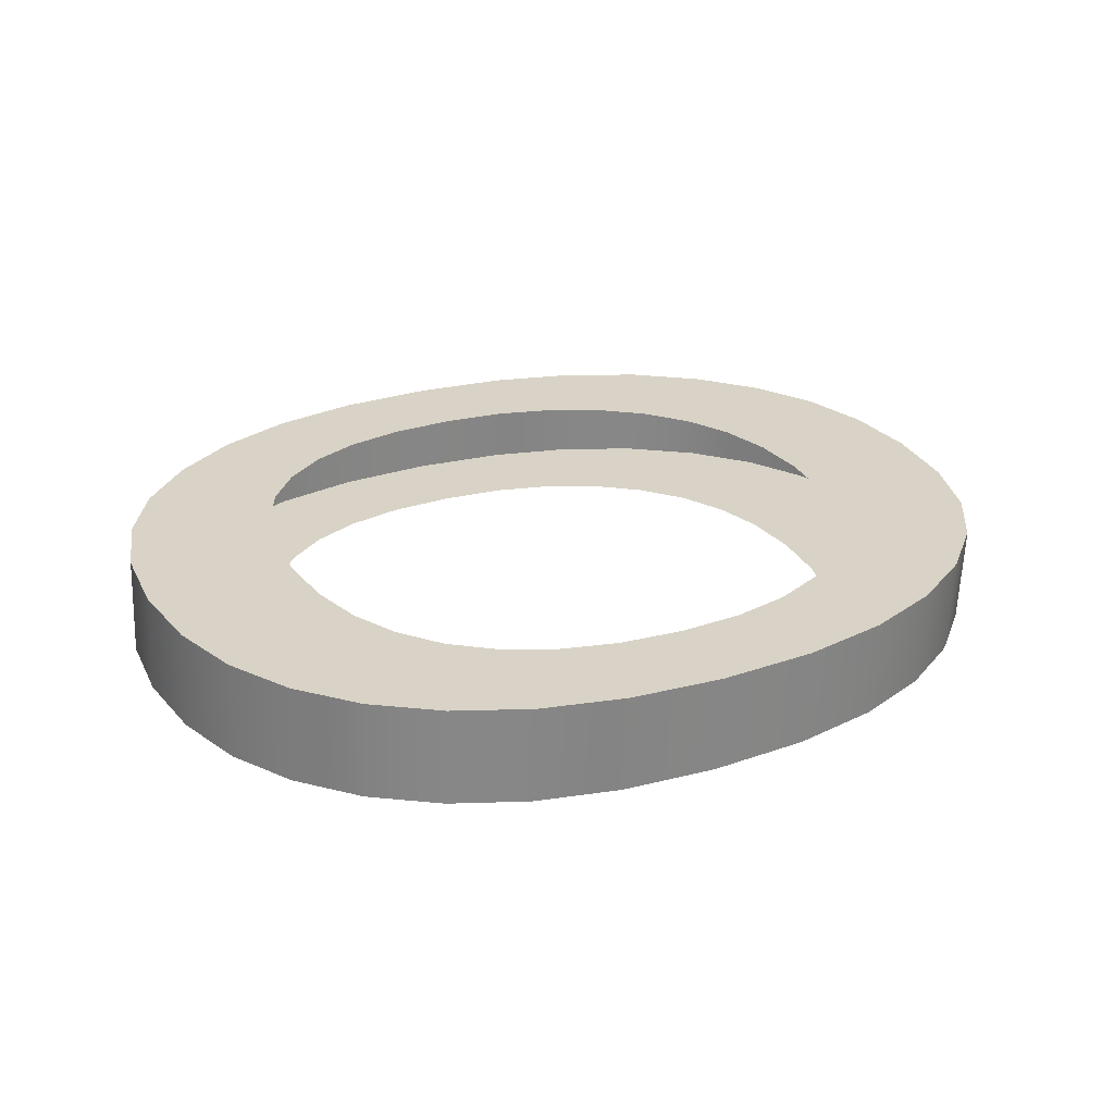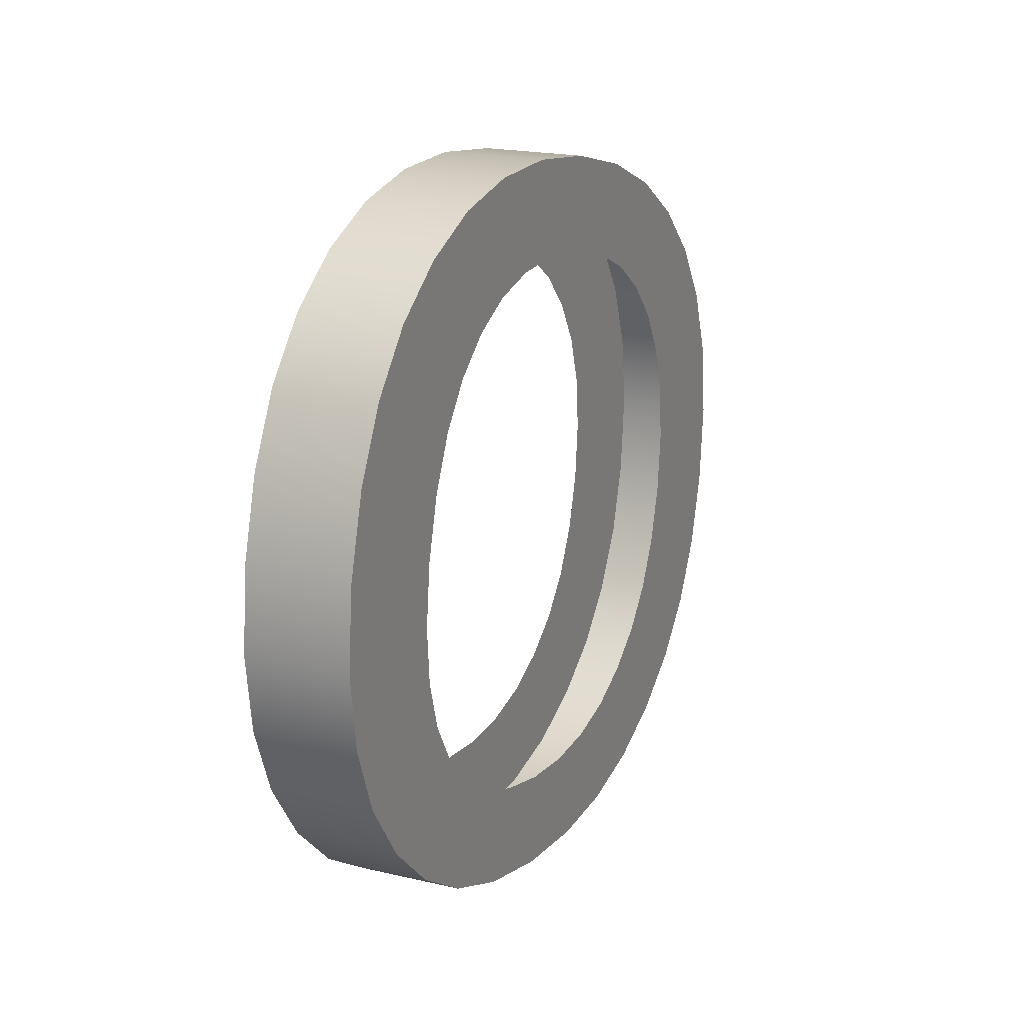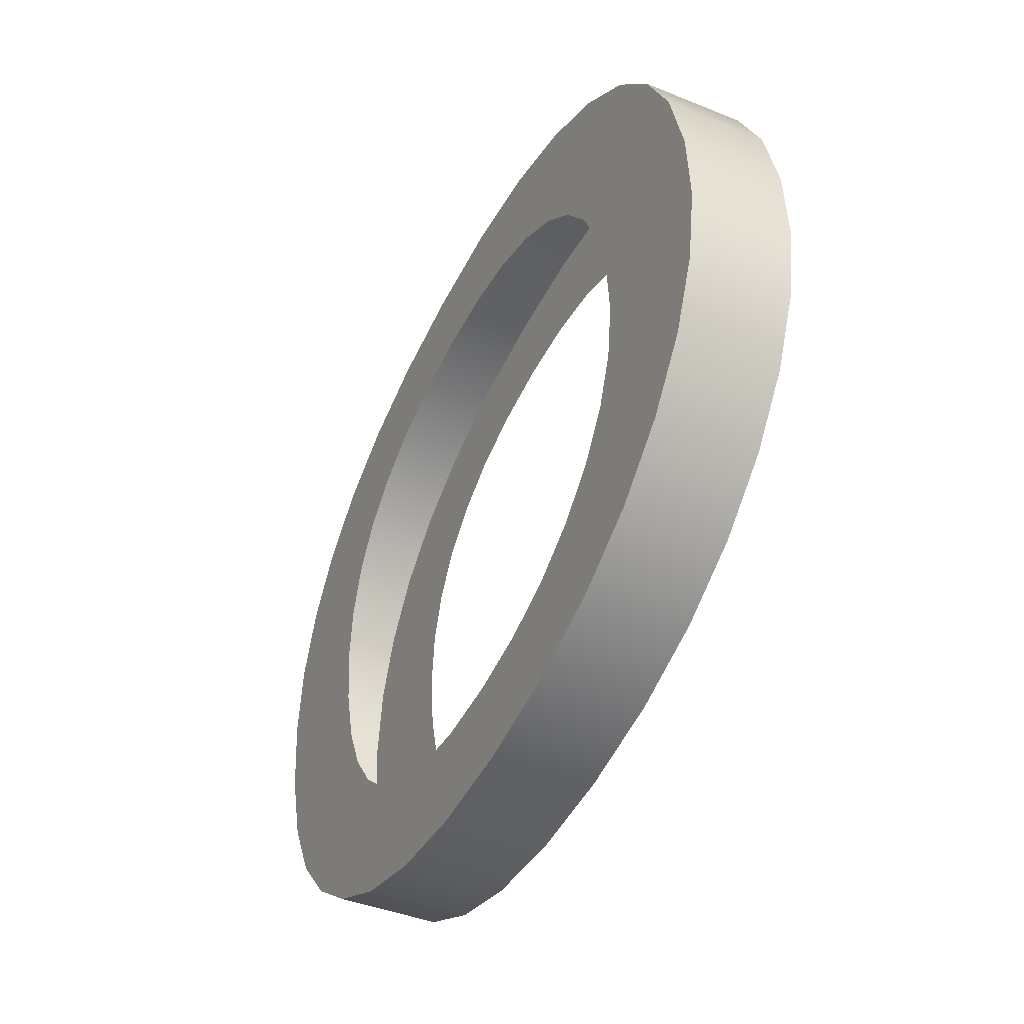
<metadata>
{"format":"obj","ext":"obj","renderer":"f3d","projection":"perspective","resolution":1024,"background":"white","views":[{"elev":23.5,"azim":152.3,"up":"+Z"},{"elev":7.7,"azim":113.1,"up":"+Y"},{"elev":-51.9,"azim":-115.9,"up":"+Y"}]}
</metadata>
<code>
o #ID869
v 0.09071 0.4706 0.4135
v 0.09094 0.469 0.4136
v 0.0909 0.4685 0.4137
v 0.09126 0.471 0.4135
v 0.09107 0.4694 0.4136
v 0.09127 0.4698 0.4136
v 0.09191 0.4712 0.4135
v 0.09157 0.4701 0.4135
v 0.09193 0.4704 0.4135
v 0.09264 0.4714 0.4134
v 0.09235 0.4705 0.4135
v 0.09283 0.4706 0.4135
v 0.09346 0.4714 0.4134
v 0.09337 0.4707 0.4135
v 0.09392 0.4706 0.4135
v 0.09424 0.4714 0.4134
v 0.09439 0.4705 0.4135
v 0.09494 0.4712 0.4135
v 0.0948 0.4704 0.4135
v 0.09514 0.4701 0.4135
v 0.09554 0.471 0.4135
v 0.09541 0.4698 0.4136
v 0.09561 0.4694 0.4136
v 0.09605 0.4707 0.4135
v 0.09572 0.469 0.4136
v 0.09576 0.4685 0.4137
v 0.09597 0.4664 0.4139
v 0.09641 0.4669 0.4138
v 0.09645 0.4702 0.4135
v 0.09673 0.4674 0.4138
v 0.09674 0.4698 0.4136
v 0.09691 0.4679 0.4137
v 0.09692 0.4692 0.4136
v 0.09698 0.4686 0.4137
v 0.08975 0.4691 0.4136
v 0.08975 0.4679 0.4137
v 0.08969 0.4685 0.4137
v 0.08993 0.4673 0.4138
v 0.08994 0.4697 0.4136
v 0.09024 0.4668 0.4138
v 0.09026 0.4702 0.4135
v 0.09067 0.4664 0.4139
v 0.09094 0.468 0.4137
v 0.0912 0.4661 0.4139
v 0.09107 0.4676 0.4138
v 0.09128 0.4673 0.4138
v 0.09181 0.4658 0.4139
v 0.09157 0.467 0.4138
v 0.09194 0.4667 0.4138
v 0.09251 0.4657 0.4139
v 0.09236 0.4665 0.4138
v 0.09284 0.4664 0.4139
v 0.09329 0.4656 0.4139
v 0.09337 0.4664 0.4139
v 0.09409 0.4657 0.4139
v 0.09392 0.4664 0.4139
v 0.09439 0.4665 0.4138
v 0.0948 0.4658 0.4139
v 0.0948 0.4667 0.4138
v 0.09514 0.4669 0.4138
v 0.09543 0.4661 0.4139
v 0.09541 0.4672 0.4138
v 0.09561 0.4676 0.4138
v 0.09572 0.468 0.4137
v 0.09576 0.4685 0.4137
v 0.09572 0.468 0.4137
v 0.09597 0.4664 0.4139
v 0.09561 0.4676 0.4138
v 0.09543 0.4661 0.4139
v 0.09541 0.4672 0.4138
v 0.09514 0.4669 0.4138
v 0.0948 0.4658 0.4139
v 0.0948 0.4667 0.4138
v 0.09439 0.4665 0.4138
v 0.09409 0.4657 0.4139
v 0.09392 0.4664 0.4139
v 0.09337 0.4664 0.4139
v 0.09329 0.4656 0.4139
v 0.09284 0.4664 0.4139
v 0.09251 0.4657 0.4139
v 0.09236 0.4665 0.4138
v 0.09194 0.4667 0.4138
v 0.09181 0.4658 0.4139
v 0.09157 0.467 0.4138
v 0.09128 0.4673 0.4138
v 0.0912 0.4661 0.4139
v 0.09107 0.4676 0.4138
v 0.09094 0.468 0.4137
v 0.0909 0.4685 0.4137
v 0.09071 0.4706 0.4135
v 0.09067 0.4664 0.4139
v 0.09026 0.4702 0.4135
v 0.09024 0.4668 0.4138
v 0.08994 0.4697 0.4136
v 0.08993 0.4673 0.4138
v 0.08975 0.4691 0.4136
v 0.08975 0.4679 0.4137
v 0.08969 0.4685 0.4137
v 0.09698 0.4686 0.4137
v 0.09692 0.4692 0.4136
v 0.09691 0.4679 0.4137
v 0.09674 0.4698 0.4136
v 0.09673 0.4674 0.4138
v 0.09645 0.4702 0.4135
v 0.09641 0.4669 0.4138
v 0.09605 0.4707 0.4135
v 0.09572 0.469 0.4136
v 0.09561 0.4694 0.4136
v 0.09554 0.471 0.4135
v 0.09541 0.4698 0.4136
v 0.09514 0.4701 0.4135
v 0.09494 0.4712 0.4135
v 0.0948 0.4704 0.4135
v 0.09439 0.4705 0.4135
v 0.09424 0.4714 0.4134
v 0.09392 0.4706 0.4135
v 0.09346 0.4714 0.4134
v 0.09337 0.4707 0.4135
v 0.09283 0.4706 0.4135
v 0.09264 0.4714 0.4134
v 0.09235 0.4705 0.4135
v 0.09193 0.4704 0.4135
v 0.09191 0.4712 0.4135
v 0.09157 0.4701 0.4135
v 0.09127 0.4698 0.4136
v 0.09126 0.471 0.4135
v 0.09107 0.4694 0.4136
v 0.09094 0.469 0.4136
v 0.09329 0.4657 0.4147
v 0.09251 0.4657 0.4139
v 0.09329 0.4656 0.4139
v 0.09251 0.4658 0.4147
v 0.09251 0.4658 0.4147
v 0.09329 0.4657 0.4147
v 0.09251 0.4657 0.4139
v 0.09329 0.4656 0.4139
v 0.09181 0.4658 0.4139
v 0.09181 0.4659 0.4147
v 0.09181 0.4659 0.4147
v 0.09181 0.4658 0.4139
v 0.0912 0.4661 0.4139
v 0.0912 0.4661 0.4147
v 0.0912 0.4661 0.4147
v 0.0912 0.4661 0.4139
v 0.09067 0.4664 0.4139
v 0.09067 0.4665 0.4147
v 0.09067 0.4665 0.4147
v 0.09067 0.4664 0.4139
v 0.09024 0.4669 0.4146
v 0.09024 0.4668 0.4138
v 0.09024 0.4668 0.4138
v 0.09024 0.4669 0.4146
v 0.08993 0.4674 0.4146
v 0.08993 0.4673 0.4138
v 0.08993 0.4673 0.4138
v 0.08993 0.4674 0.4146
v 0.08975 0.4679 0.4145
v 0.08975 0.4679 0.4137
v 0.08975 0.4679 0.4137
v 0.08975 0.4679 0.4145
v 0.08969 0.4685 0.4145
v 0.08969 0.4685 0.4137
v 0.08969 0.4685 0.4137
v 0.08969 0.4685 0.4145
v 0.08975 0.4692 0.4144
v 0.08975 0.4691 0.4136
v 0.08975 0.4691 0.4136
v 0.08975 0.4692 0.4144
v 0.08994 0.4697 0.4136
v 0.08994 0.4698 0.4144
v 0.08994 0.4698 0.4144
v 0.08994 0.4697 0.4136
v 0.09026 0.4703 0.4143
v 0.09026 0.4702 0.4135
v 0.09026 0.4702 0.4135
v 0.09026 0.4703 0.4143
v 0.09071 0.4707 0.4143
v 0.09071 0.4706 0.4135
v 0.09071 0.4706 0.4135
v 0.09071 0.4707 0.4143
v 0.09126 0.471 0.4135
v 0.09126 0.4711 0.4143
v 0.09126 0.4711 0.4143
v 0.09126 0.471 0.4135
v 0.09191 0.4712 0.4135
v 0.09191 0.4713 0.4143
v 0.09191 0.4713 0.4143
v 0.09191 0.4712 0.4135
v 0.09264 0.4714 0.4134
v 0.09264 0.4714 0.4142
v 0.09264 0.4714 0.4142
v 0.09264 0.4714 0.4134
v 0.09346 0.4714 0.4134
v 0.09346 0.4715 0.4142
v 0.09346 0.4715 0.4142
v 0.09346 0.4714 0.4134
v 0.09424 0.4714 0.4142
v 0.09424 0.4714 0.4134
v 0.09424 0.4714 0.4142
v 0.09424 0.4714 0.4134
v 0.09494 0.4712 0.4135
v 0.09494 0.4713 0.4143
v 0.09494 0.4713 0.4143
v 0.09494 0.4712 0.4135
v 0.09554 0.471 0.4135
v 0.09554 0.4711 0.4143
v 0.09554 0.4711 0.4143
v 0.09554 0.471 0.4135
v 0.09605 0.4707 0.4135
v 0.09605 0.4707 0.4143
v 0.09605 0.4707 0.4143
v 0.09605 0.4707 0.4135
v 0.09645 0.4703 0.4143
v 0.09645 0.4702 0.4135
v 0.09645 0.4703 0.4143
v 0.09645 0.4702 0.4135
v 0.09674 0.4698 0.4144
v 0.09674 0.4698 0.4136
v 0.09674 0.4698 0.4144
v 0.09674 0.4698 0.4136
v 0.09692 0.4692 0.4136
v 0.09692 0.4693 0.4144
v 0.09692 0.4692 0.4136
v 0.09692 0.4693 0.4144
v 0.09698 0.4686 0.4137
v 0.09698 0.4686 0.4145
v 0.09698 0.4686 0.4137
v 0.09698 0.4686 0.4145
v 0.09691 0.468 0.4145
v 0.09691 0.4679 0.4137
v 0.09691 0.468 0.4145
v 0.09691 0.4679 0.4137
v 0.09673 0.4674 0.4138
v 0.09673 0.4674 0.4146
v 0.09673 0.4674 0.4138
v 0.09673 0.4674 0.4146
v 0.09641 0.4669 0.4146
v 0.09641 0.4669 0.4138
v 0.09641 0.4669 0.4146
v 0.09641 0.4669 0.4138
v 0.09597 0.4665 0.4147
v 0.09597 0.4664 0.4139
v 0.09597 0.4665 0.4147
v 0.09597 0.4664 0.4139
v 0.09543 0.4662 0.4147
v 0.09543 0.4661 0.4139
v 0.09543 0.4662 0.4147
v 0.09543 0.4661 0.4139
v 0.0948 0.4658 0.4139
v 0.0948 0.4659 0.4147
v 0.0948 0.4659 0.4147
v 0.0948 0.4658 0.4139
v 0.09409 0.4657 0.4139
v 0.09409 0.4658 0.4147
v 0.09409 0.4658 0.4147
v 0.09409 0.4657 0.4139
v 0.08975 0.4679 0.4145
v 0.08975 0.4692 0.4144
v 0.08969 0.4685 0.4145
v 0.08993 0.4674 0.4146
v 0.08994 0.4698 0.4144
v 0.09024 0.4669 0.4146
v 0.09026 0.4703 0.4143
v 0.09067 0.4665 0.4147
v 0.09071 0.4707 0.4143
v 0.09094 0.4681 0.4145
v 0.0912 0.4661 0.4147
v 0.0909 0.4686 0.4145
v 0.09107 0.4677 0.4146
v 0.09128 0.4673 0.4146
v 0.09181 0.4659 0.4147
v 0.09157 0.467 0.4146
v 0.09194 0.4668 0.4146
v 0.09251 0.4658 0.4147
v 0.09236 0.4666 0.4146
v 0.09284 0.4665 0.4147
v 0.09329 0.4657 0.4147
v 0.09337 0.4665 0.4147
v 0.09409 0.4658 0.4147
v 0.09392 0.4665 0.4147
v 0.09439 0.4666 0.4146
v 0.0948 0.4659 0.4147
v 0.0948 0.4668 0.4146
v 0.09514 0.467 0.4146
v 0.09543 0.4662 0.4147
v 0.09541 0.4673 0.4146
v 0.09561 0.4677 0.4146
v 0.09597 0.4665 0.4147
v 0.09572 0.4681 0.4145
v 0.09576 0.4686 0.4145
v 0.09094 0.4691 0.4144
v 0.09126 0.4711 0.4143
v 0.09107 0.4695 0.4144
v 0.09127 0.4698 0.4144
v 0.09191 0.4713 0.4143
v 0.09157 0.4702 0.4144
v 0.09193 0.4704 0.4143
v 0.09264 0.4714 0.4142
v 0.09235 0.4706 0.4143
v 0.09283 0.4707 0.4143
v 0.09346 0.4715 0.4142
v 0.09337 0.4707 0.4143
v 0.09392 0.4707 0.4143
v 0.09424 0.4714 0.4142
v 0.09439 0.4706 0.4143
v 0.09494 0.4713 0.4143
v 0.0948 0.4704 0.4143
v 0.09514 0.4702 0.4143
v 0.09554 0.4711 0.4143
v 0.09541 0.4699 0.4144
v 0.09561 0.4695 0.4144
v 0.09605 0.4707 0.4143
v 0.09572 0.4691 0.4144
v 0.09641 0.4669 0.4146
v 0.09645 0.4703 0.4143
v 0.09673 0.4674 0.4146
v 0.09674 0.4698 0.4144
v 0.09691 0.468 0.4145
v 0.09692 0.4693 0.4144
v 0.09698 0.4686 0.4145
v 0.09698 0.4686 0.4145
v 0.09691 0.468 0.4145
v 0.09692 0.4693 0.4144
v 0.09674 0.4698 0.4144
v 0.09673 0.4674 0.4146
v 0.09645 0.4703 0.4143
v 0.09641 0.4669 0.4146
v 0.09605 0.4707 0.4143
v 0.09597 0.4665 0.4147
v 0.09576 0.4686 0.4145
v 0.09572 0.4691 0.4144
v 0.09561 0.4695 0.4144
v 0.09554 0.4711 0.4143
v 0.09541 0.4699 0.4144
v 0.09514 0.4702 0.4143
v 0.09494 0.4713 0.4143
v 0.0948 0.4704 0.4143
v 0.09439 0.4706 0.4143
v 0.09424 0.4714 0.4142
v 0.09392 0.4707 0.4143
v 0.09346 0.4715 0.4142
v 0.09337 0.4707 0.4143
v 0.09283 0.4707 0.4143
v 0.09264 0.4714 0.4142
v 0.09235 0.4706 0.4143
v 0.09193 0.4704 0.4143
v 0.09191 0.4713 0.4143
v 0.09157 0.4702 0.4144
v 0.09127 0.4698 0.4144
v 0.09126 0.4711 0.4143
v 0.09107 0.4695 0.4144
v 0.09094 0.4691 0.4144
v 0.0909 0.4686 0.4145
v 0.09071 0.4707 0.4143
v 0.09572 0.4681 0.4145
v 0.09561 0.4677 0.4146
v 0.09543 0.4662 0.4147
v 0.09541 0.4673 0.4146
v 0.09514 0.467 0.4146
v 0.0948 0.4659 0.4147
v 0.0948 0.4668 0.4146
v 0.09439 0.4666 0.4146
v 0.09409 0.4658 0.4147
v 0.09392 0.4665 0.4147
v 0.09337 0.4665 0.4147
v 0.09329 0.4657 0.4147
v 0.09284 0.4665 0.4147
v 0.09251 0.4658 0.4147
v 0.09236 0.4666 0.4146
v 0.09194 0.4668 0.4146
v 0.09181 0.4659 0.4147
v 0.09157 0.467 0.4146
v 0.09128 0.4673 0.4146
v 0.0912 0.4661 0.4147
v 0.09107 0.4677 0.4146
v 0.09094 0.4681 0.4145
v 0.09067 0.4665 0.4147
v 0.09026 0.4703 0.4143
v 0.09024 0.4669 0.4146
v 0.08994 0.4698 0.4144
v 0.08993 0.4674 0.4146
v 0.08975 0.4692 0.4144
v 0.08975 0.4679 0.4145
v 0.08969 0.4685 0.4145
f 1 2 3
f 2 1 4
f 2 4 5
f 5 4 6
f 6 4 7
f 6 7 8
f 8 7 9
f 9 7 10
f 9 10 11
f 11 10 12
f 12 10 13
f 12 13 14
f 14 13 15
f 15 13 16
f 15 16 17
f 17 16 18
f 17 18 19
f 19 18 20
f 20 18 21
f 20 21 22
f 22 21 23
f 23 21 24
f 23 24 25
f 25 24 26
f 26 24 27
f 27 24 28
f 28 24 29
f 28 29 30
f 30 29 31
f 30 31 32
f 32 31 33
f 32 33 34
f 35 36 37
f 36 35 38
f 38 35 39
f 38 39 40
f 40 39 41
f 40 41 42
f 42 41 1
f 42 1 43
f 42 43 44
f 43 1 3
f 44 43 45
f 44 45 46
f 44 46 47
f 47 46 48
f 47 48 49
f 47 49 50
f 50 49 51
f 50 51 52
f 50 52 53
f 53 52 54
f 53 54 55
f 55 54 56
f 55 56 57
f 55 57 58
f 58 57 59
f 58 59 60
f 58 60 61
f 61 60 62
f 61 62 63
f 61 63 27
f 27 63 64
f 27 64 26
f 65 66 67
f 66 68 67
f 67 68 69
f 68 70 69
f 70 71 69
f 69 71 72
f 71 73 72
f 73 74 72
f 72 74 75
f 74 76 75
f 76 77 75
f 75 77 78
f 77 79 78
f 78 79 80
f 79 81 80
f 81 82 80
f 80 82 83
f 82 84 83
f 84 85 83
f 83 85 86
f 85 87 86
f 87 88 86
f 89 90 88
f 86 88 91
f 88 90 91
f 90 92 91
f 91 92 93
f 92 94 93
f 93 94 95
f 94 96 95
f 95 96 97
f 98 97 96
f 99 100 101
f 100 102 101
f 101 102 103
f 102 104 103
f 103 104 105
f 104 106 105
f 105 106 67
f 67 106 65
f 65 106 107
f 107 106 108
f 106 109 108
f 108 109 110
f 110 109 111
f 109 112 111
f 111 112 113
f 113 112 114
f 112 115 114
f 114 115 116
f 115 117 116
f 116 117 118
f 118 117 119
f 117 120 119
f 119 120 121
f 121 120 122
f 120 123 122
f 122 123 124
f 124 123 125
f 123 126 125
f 125 126 127
f 127 126 128
f 126 90 128
f 89 128 90
f 129 130 131
f 130 129 132
f 133 134 135
f 136 135 134
f 132 137 130
f 137 132 138
f 139 133 140
f 135 140 133
f 138 141 137
f 141 138 142
f 143 139 144
f 140 144 139
f 142 145 141
f 145 142 146
f 147 143 148
f 144 148 143
f 149 145 146
f 145 149 150
f 151 152 148
f 147 148 152
f 153 150 149
f 150 153 154
f 155 156 151
f 152 151 156
f 157 154 153
f 154 157 158
f 159 160 155
f 156 155 160
f 161 158 157
f 158 161 162
f 163 164 159
f 160 159 164
f 165 162 161
f 162 165 166
f 167 168 163
f 164 163 168
f 165 169 166
f 169 165 170
f 171 168 172
f 167 172 168
f 173 169 170
f 169 173 174
f 175 176 172
f 171 172 176
f 177 174 173
f 174 177 178
f 179 180 175
f 176 175 180
f 177 181 178
f 181 177 182
f 183 180 184
f 179 184 180
f 182 185 181
f 185 182 186
f 187 183 188
f 184 188 183
f 186 189 185
f 189 186 190
f 191 187 192
f 188 192 187
f 190 193 189
f 193 190 194
f 195 191 196
f 192 196 191
f 193 197 198
f 197 193 194
f 195 196 199
f 200 199 196
f 197 201 198
f 201 197 202
f 203 199 204
f 200 204 199
f 202 205 201
f 205 202 206
f 207 203 208
f 204 208 203
f 206 209 205
f 209 206 210
f 211 207 212
f 208 212 207
f 209 213 214
f 213 209 210
f 211 212 215
f 216 215 212
f 214 217 218
f 217 214 213
f 215 216 219
f 220 219 216
f 221 217 222
f 217 221 218
f 220 223 219
f 224 219 223
f 225 222 226
f 222 225 221
f 223 227 224
f 228 224 227
f 225 229 230
f 229 225 226
f 228 227 231
f 232 231 227
f 233 229 234
f 229 233 230
f 232 235 231
f 236 231 235
f 233 237 238
f 237 233 234
f 236 235 239
f 240 239 235
f 238 241 242
f 241 238 237
f 239 240 243
f 244 243 240
f 242 245 246
f 245 242 241
f 243 244 247
f 248 247 244
f 245 249 246
f 249 245 250
f 251 247 252
f 248 252 247
f 250 253 249
f 253 250 254
f 255 251 256
f 252 256 251
f 254 131 253
f 131 254 129
f 134 255 136
f 256 136 255
f 257 258 259
f 258 257 260
f 258 260 261
f 261 260 262
f 261 262 263
f 263 262 264
f 263 264 265
f 265 264 266
f 266 264 267
f 265 266 268
f 266 267 269
f 269 267 270
f 270 267 271
f 270 271 272
f 272 271 273
f 273 271 274
f 273 274 275
f 275 274 276
f 276 274 277
f 276 277 278
f 278 277 279
f 278 279 280
f 280 279 281
f 281 279 282
f 281 282 283
f 283 282 284
f 284 282 285
f 284 285 286
f 286 285 287
f 287 285 288
f 287 288 289
f 289 288 290
f 265 291 292
f 291 265 268
f 292 291 293
f 292 293 294
f 292 294 295
f 295 294 296
f 295 296 297
f 295 297 298
f 298 297 299
f 298 299 300
f 298 300 301
f 301 300 302
f 301 302 303
f 301 303 304
f 304 303 305
f 304 305 306
f 306 305 307
f 306 307 308
f 306 308 309
f 309 308 310
f 309 310 311
f 309 311 312
f 312 311 313
f 312 313 290
f 312 290 288
f 312 288 314
f 312 314 315
f 315 314 316
f 315 316 317
f 317 316 318
f 317 318 319
f 319 318 320
f 321 322 323
f 323 322 324
f 322 325 324
f 324 325 326
f 325 327 326
f 326 327 328
f 327 329 328
f 329 330 328
f 330 331 328
f 331 332 328
f 328 332 333
f 332 334 333
f 334 335 333
f 333 335 336
f 335 337 336
f 337 338 336
f 336 338 339
f 338 340 339
f 339 340 341
f 340 342 341
f 342 343 341
f 341 343 344
f 343 345 344
f 345 346 344
f 344 346 347
f 346 348 347
f 348 349 347
f 347 349 350
f 349 351 350
f 351 352 350
f 353 354 352
f 350 352 354
f 330 329 355
f 355 329 356
f 329 357 356
f 356 357 358
f 358 357 359
f 357 360 359
f 359 360 361
f 361 360 362
f 360 363 362
f 362 363 364
f 364 363 365
f 363 366 365
f 365 366 367
f 366 368 367
f 367 368 369
f 369 368 370
f 368 371 370
f 370 371 372
f 372 371 373
f 371 374 373
f 373 374 375
f 375 374 376
f 353 376 354
f 374 377 376
f 376 377 354
f 354 377 378
f 377 379 378
f 378 379 380
f 379 381 380
f 380 381 382
f 381 383 382
f 384 382 383

</code>
